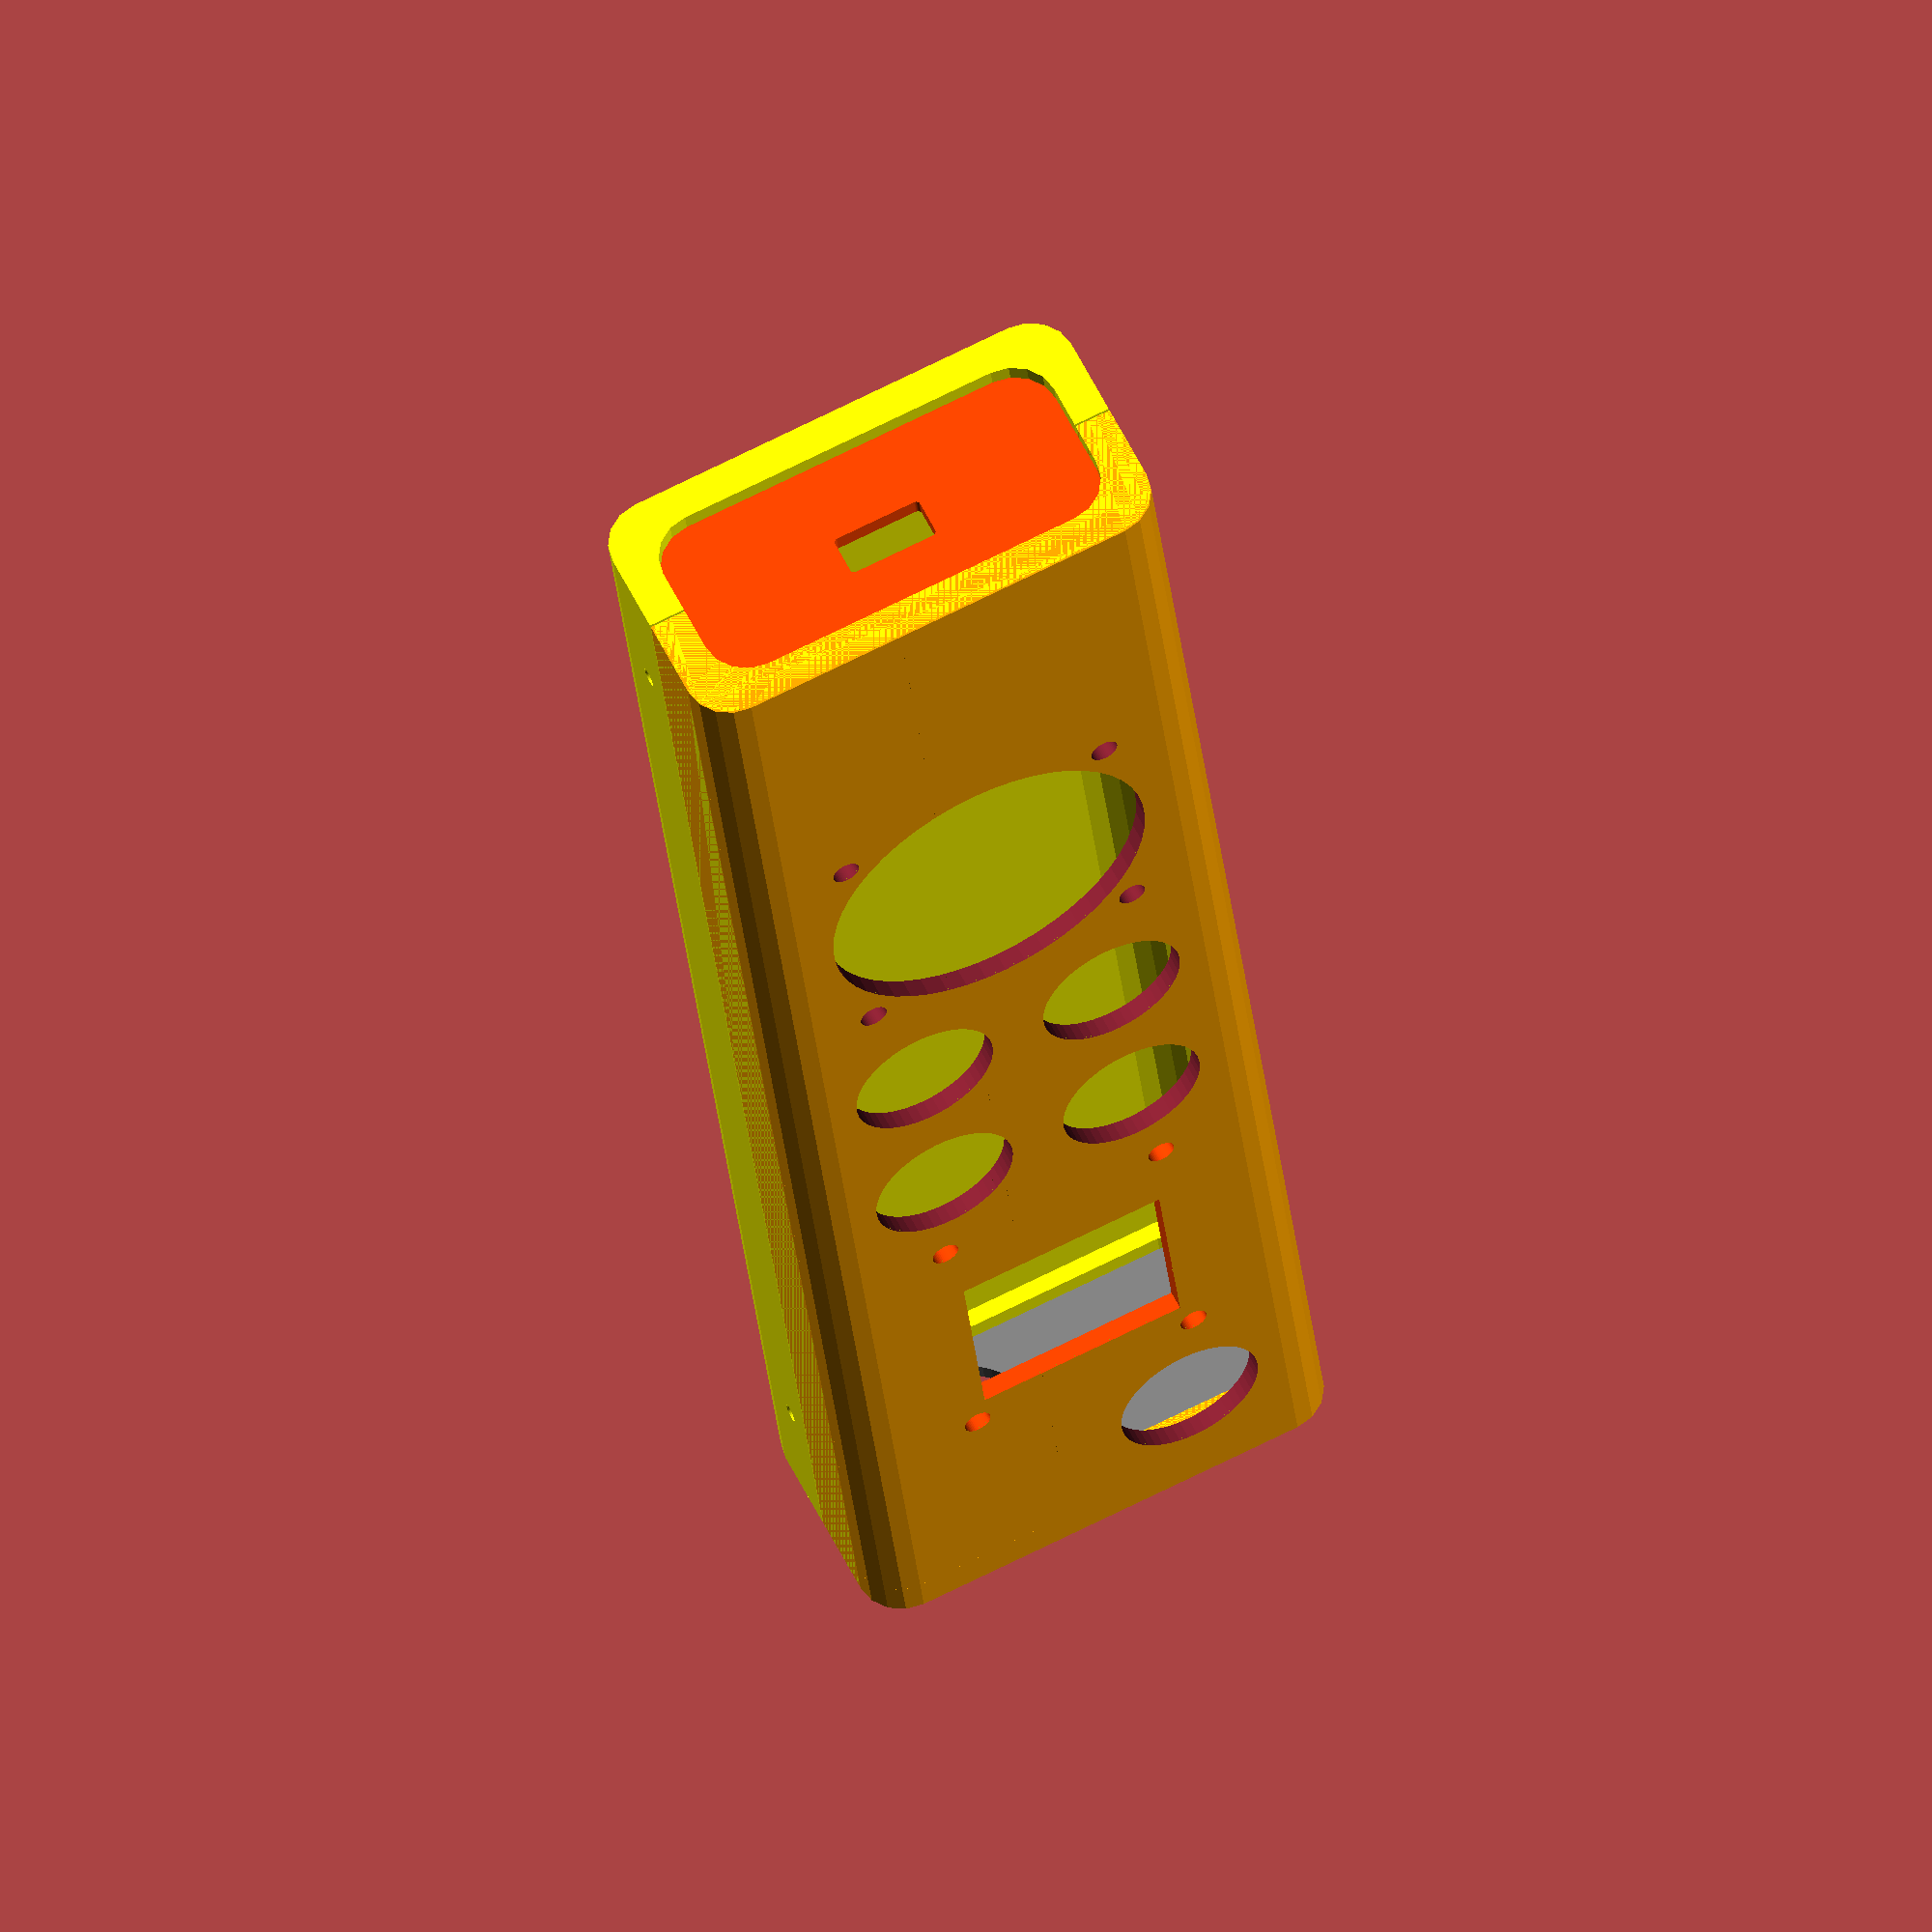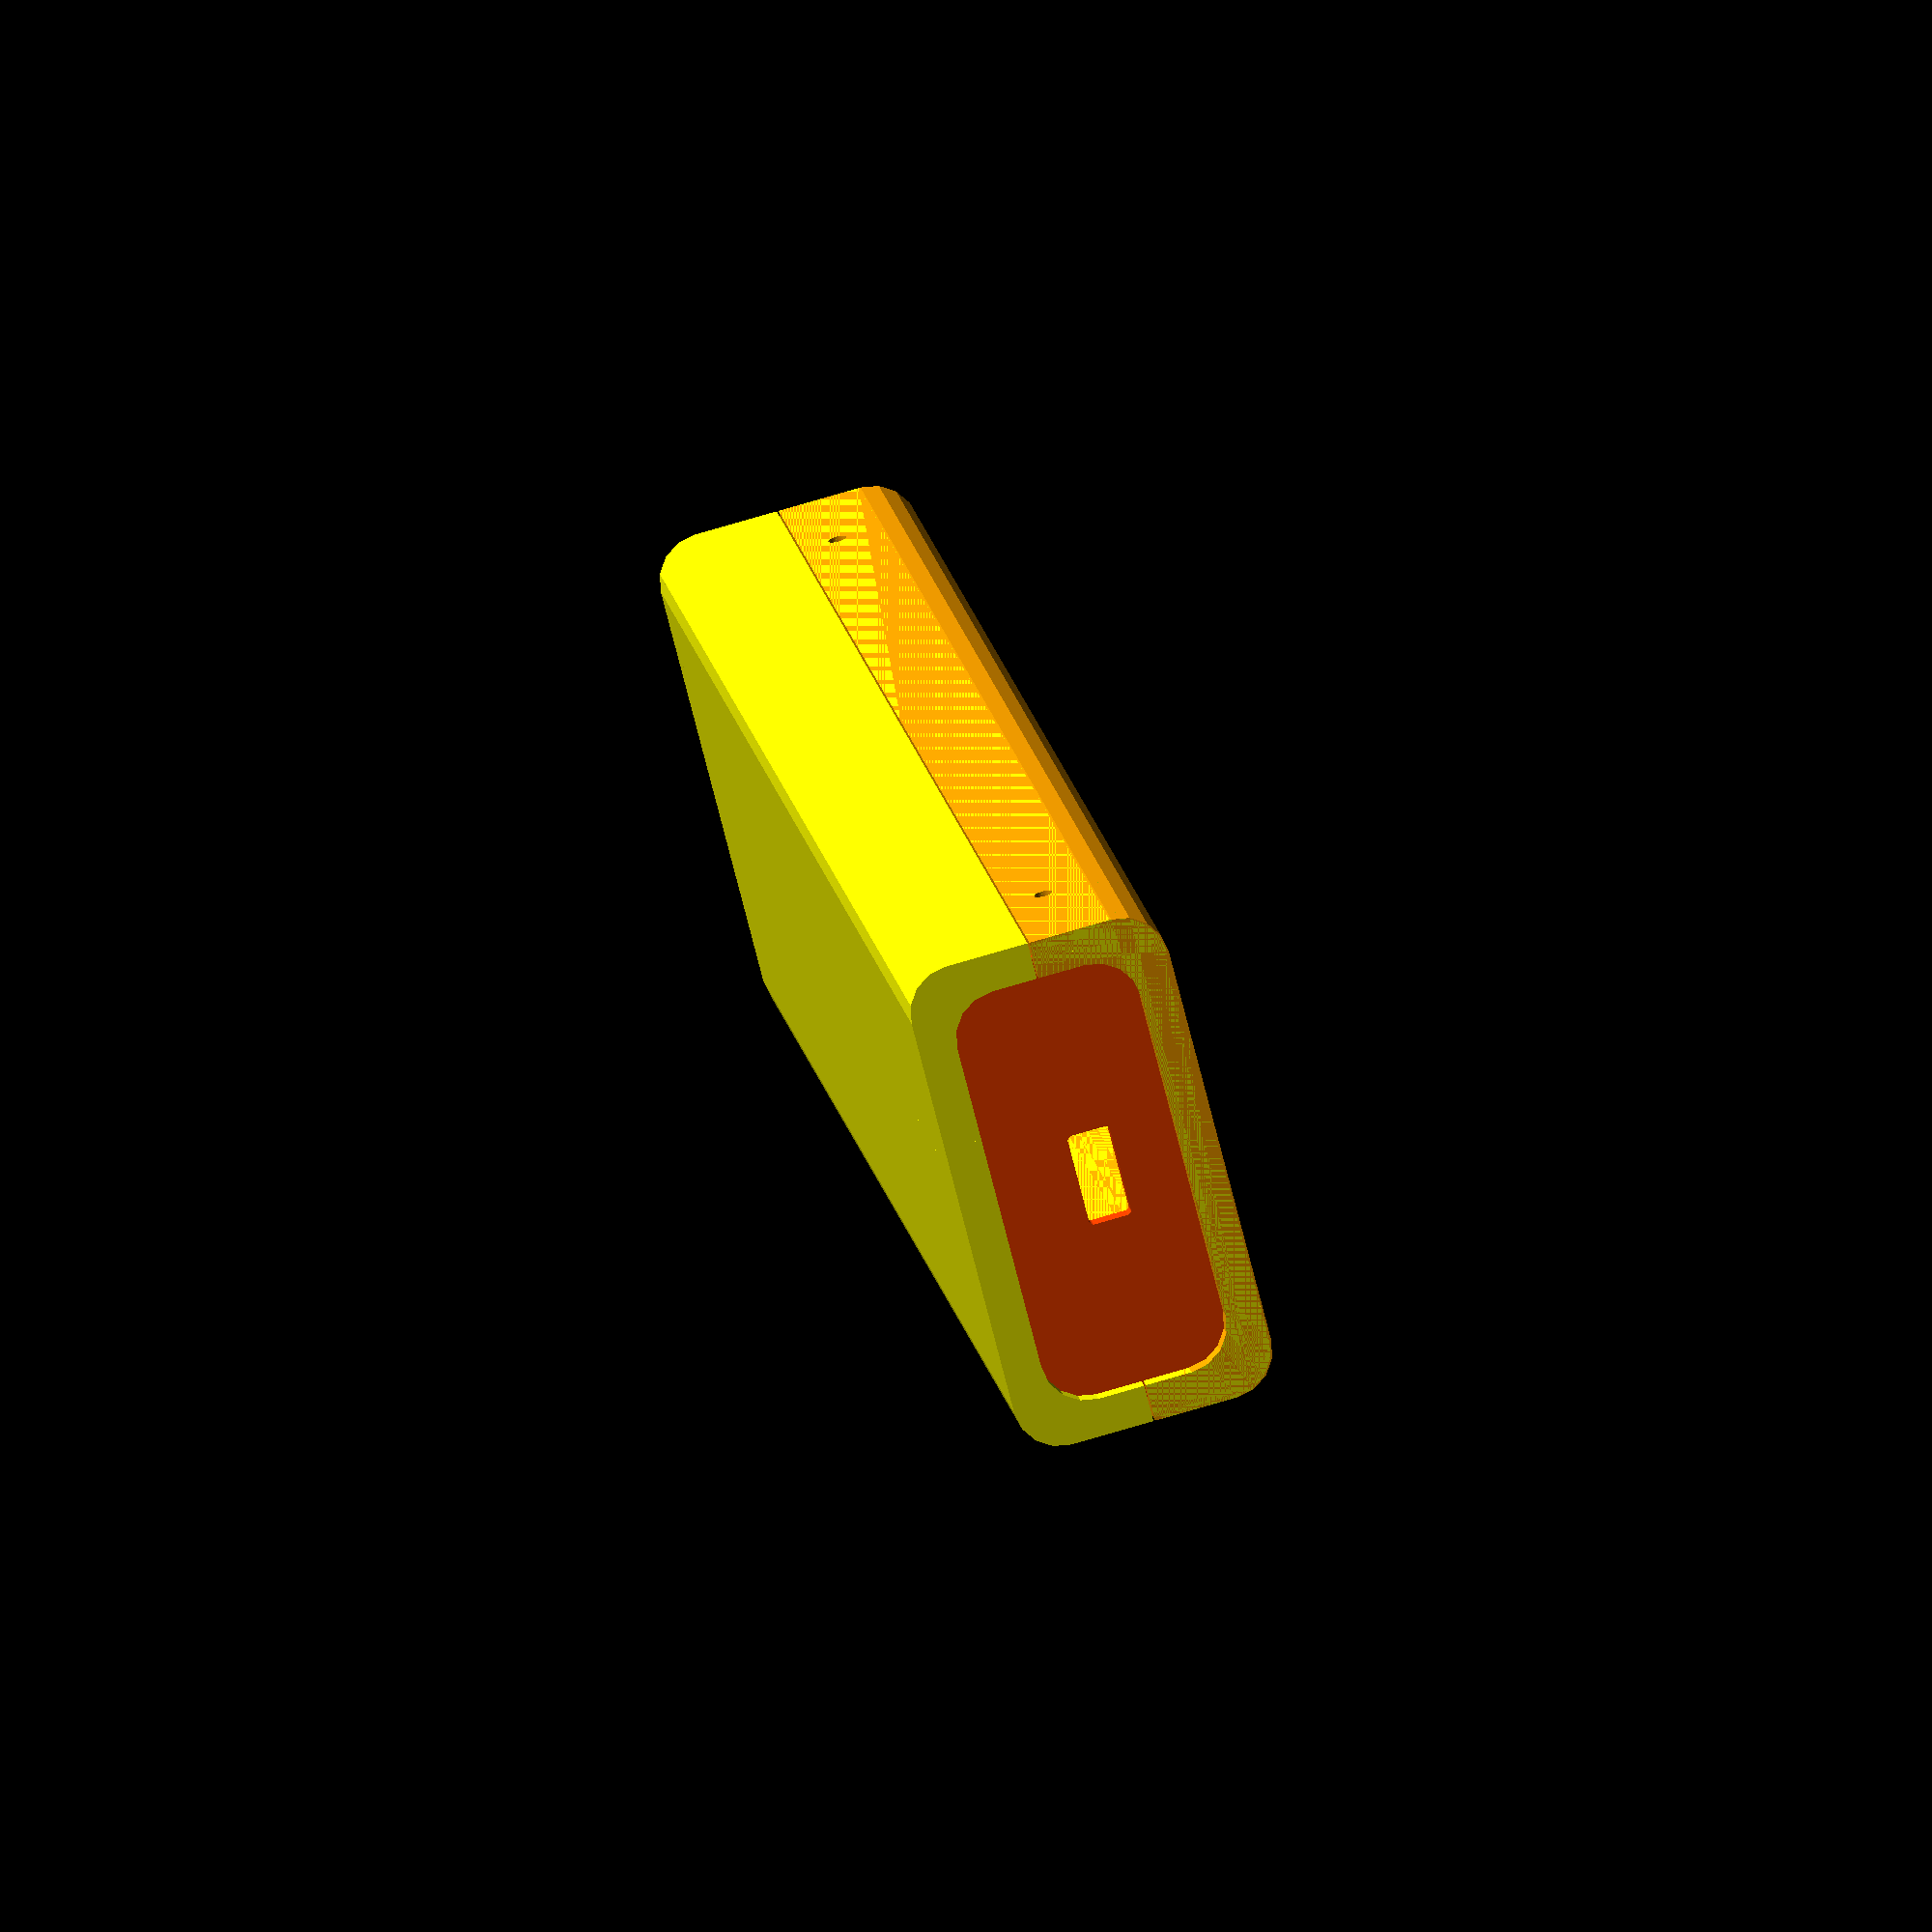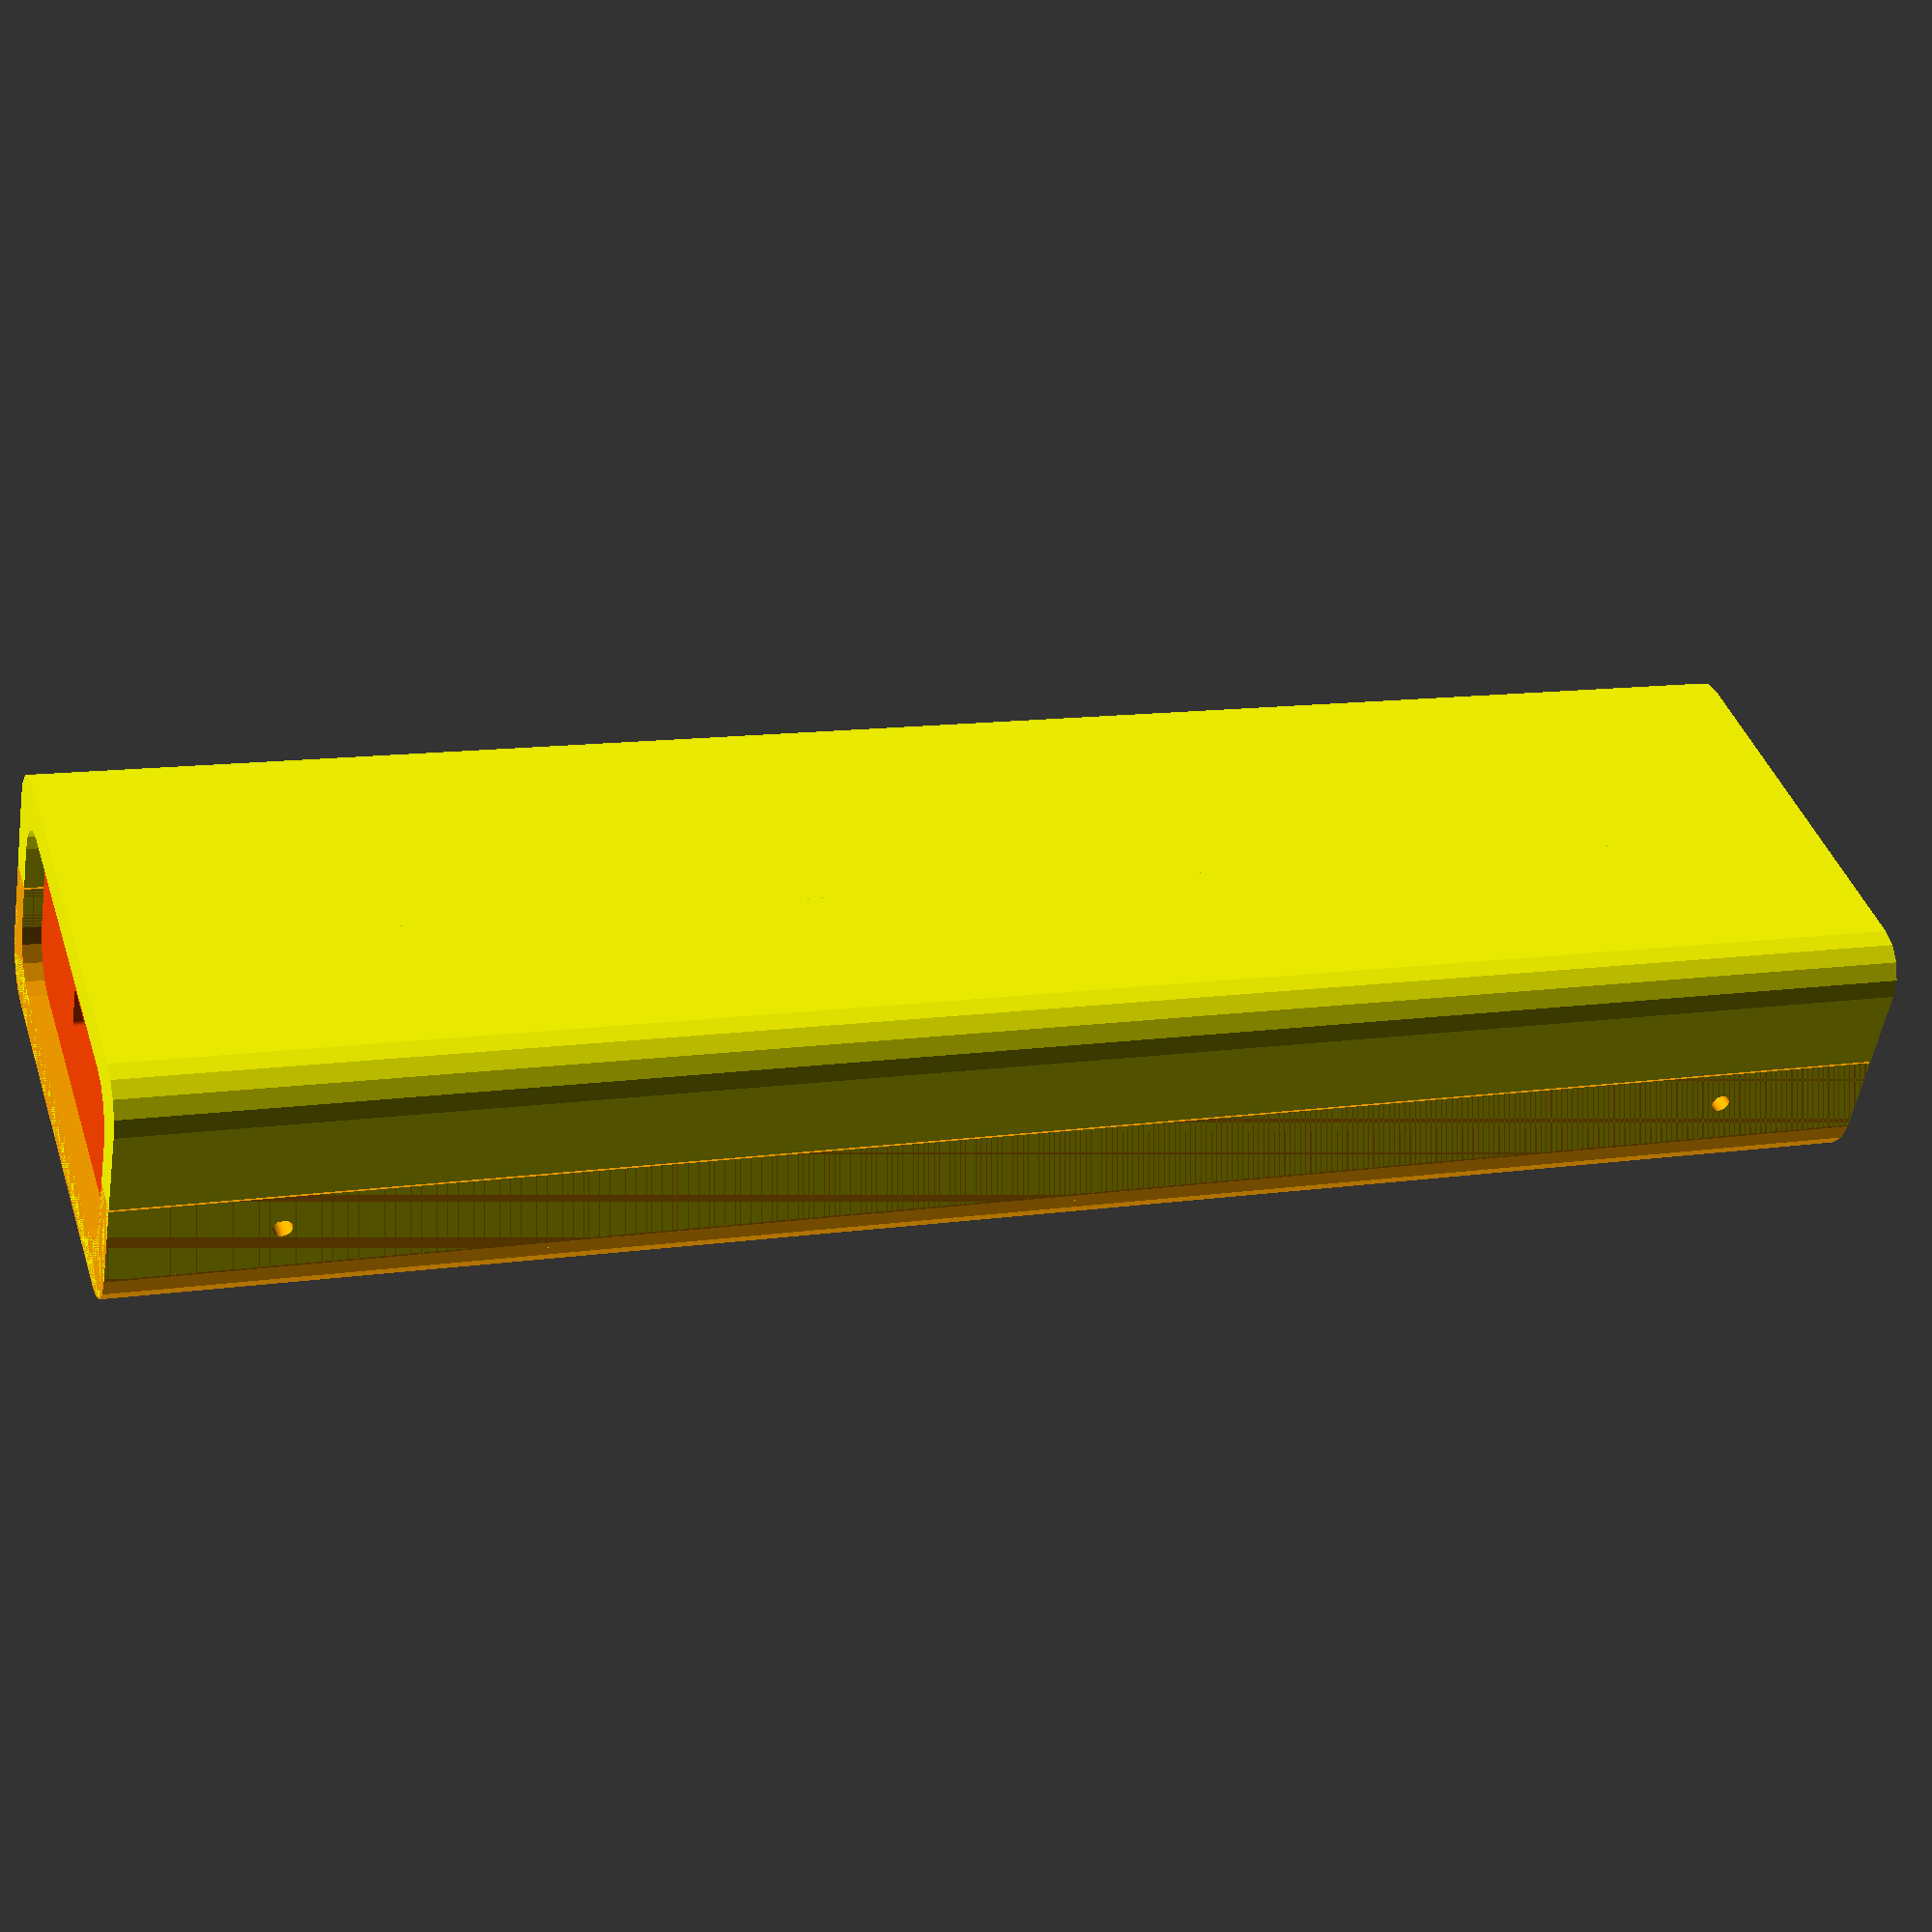
<openscad>

/*//////////////////////////////////////////////////////////////////
              -    FB Aka Heartman/Hearty 2016     -                   
              -   http://heartygfx.blogspot.com    -                  
              -       OpenScad Parametric Box      -                     
              -         CC BY-NC 3.0 License       -                      
////////////////////////////////////////////////////////////////////                                                                                                             
12/02/2016 - Fixed minor bug 
28/02/2016 - Added holes ventilation option                    
09/03/2016 - Added PCB feet support, fixed the shell artefact on export mode. 

*/////////////////////////// - Info - //////////////////////////////

// All coordinates are starting as integrated circuit pins.
// From the top view :

//   CoordD           <---       CoordC
//                                 ^
//                                 ^
//                                 ^
//   CoordA           --->       CoordB


////////////////////////////////////////////////////////////////////


////////// - Box parameters - /////////////

/* [STL export] */
// Export top shell?
ExportTop = 1; // [0:No, 1:Yes]
// Export bottom shell?
ExportBottom = 1; // [0:No, 1:Yes]
// Export front panel?
ExportFront = 1; // [0:No, 1:Yes]
// Export back panel?
ExportBack = 1; // [0:No, 1:Yes]
  
/* [Colors] */
// Top Shell color
TopShellColor = "Orange"; // [Orange, OrangeRed, Red, LightGreen, Green, LightBlue, Blue, Yellow, White, Gray, Black]
// Bottom Shell color
BottomShellColor = "Yellow"; // [Orange, OrangeRed, Red, LightGreen, Green, LightBlue, Blue, Yellow, White, Gray, Black]
// Front Panel color
FrontPanelColor = "OrangeRed"; // [Orange, OrangeRed, Red, LightGreen, Green, LightBlue, Blue, Yellow, White, Gray, Black]
// Front Panel color
BackPanelColor = "Gray"; // [Orange, OrangeRed, Red, LightGreen, Green, LightBlue, Blue, Yellow, White, Gray, Black]


/* [Box dimensions] */
// Box length
Length = 190;
// Box Width
Width = 54;
// Box Height                     
Height = 28;  
// Wall thickness  
Thick = 2; //[2:5]
  
/* [Box options] */
// Filet diameter  
Filet = 5; //[0.1:12] 
// Filet resolution (smoothness)  
Resolution = 50; //[1:100] 
// Tolerance (Panel/rails gap)
Tolerance = 0.3;
// PCB Feet?
PCBFeet = 0;// [0:No, 1:Yes]
// Decorations to ventilation holes
Vent = 0;// [0:No, 1:Yes]
// Decoration-Holes width (in mm)
VentWidth = 0;   
  
/* [PCB Feet] */
// All dimensions are from the center foot axis

// Low left corner X position
PCBPosX         = 0;
// Low left corner Y position
PCBPosY         = 0;
// PCB Length
PCBLength       = 71;
// PCB Width
PCBWidth        = 41;
// Feet height
FootHeight      = 10;
// Foot diameter
FootDia         = 8;
// Hole diameter
FootHole        = 3;  

/* [Hidden] */
// Thick X 2 - making decorations thicker if it is a vent to make sure they go through shell
Dec_Thick       = Vent ? Thick*2 : Thick; 
// - Depth decoration
Dec_size        = Vent ? Thick*2 : 0.8;


/////////// - Generic rounded box - //////////
module RoundBox($a=Length, $b=Width, $c=Height) {
    fn=Resolution;  

    translate([0,Filet,Filet]) {  
        minkowski () {                                              
            cube ([$a-(Length/2),$b-(2*Filet),$c-(2*Filet)], center = false);
            rotate([0,90,0]) {
                cylinder(r=Filet,h=Length/2, center = false);
            } 
        }
    }
}

////////////////////////////////// - Shell - //////////////////////////////////         
module Shell() {
    Thick = Thick*2;

    difference() {
        //sides decoration
        difference() {
            union() {    
                //Substraction Fileted box
                difference() {
                    // Median cube slicer
                    difference() {
                        union() {
                            //Shell
                            difference() {
                                RoundBox();

                                translate([Thick/2,Thick/2,Thick/2]) {
                                    RoundBox($a=Length-Thick, $b=Width-Thick, $c=Height-Thick);
                                }
                            }

                            // Rails
                            difference() {
                                // Rails
                                translate([Thick+Tolerance,Thick/2,Thick/2]) {
                                    RoundBox($a=Length-((2*Thick)+(2*Tolerance)), $b=Width-Thick, $c=Height-(Thick*2));
                                }

                                // +0.1 added to avoid the artefact
                                translate([((Thick+Tolerance/2)*1.55),Thick/2,Thick/2+0.1]) { 
                                      RoundBox($a=Length-((Thick*3)+2*Tolerance), $b=Width-Thick, $c=Height-Thick);
                                }           
                            }
                        }

                        // Cube to subtract
                        translate([-Thick,-Thick,Height/2]) {
                            cube ([Length+100, Width+100, Height], center=false);
                        }                                            
                    }

                    // Central subtraction form
                    translate([-Thick/2,Thick,Thick]) {
                        RoundBox($a=Length+Thick, $b=Width-Thick*2, $c=Height-Thick);       
                    }                          
                }                                          

                // wall fixation box legs
                difference() {
                    union() {
                        translate([3*Thick +5,Thick,Height/2]) {
                            rotate([90,0,0]) {
                                $fn=6;
                                cylinder(d=16,Thick/2);
                            }   
                        }
                            
                        translate([Length-((3*Thick)+5),Thick,Height/2]) {
                            rotate([90,0,0]) {
                                $fn=6;
                                cylinder(d=16,Thick/2);
                            }   
                        }
                    }

                    translate([4,Thick+Filet,Height/2-57]) {   
                        rotate([45,0,0]) {
                            cube([Length,40,40]);    
                        }
                    }

                    translate([0,-(Thick*1.46),Height/2]) {
                        cube([Length,Thick*2,10]);
                    }
                }
            }

            // outbox sides decorations
            union() {
                for(i=[0:Thick:Length/4]) {
                    // Ventilation holes part code submitted by Ettie - Thanks ;) 
                    translate([10+i,-Dec_Thick+Dec_size,1]) {
                        cube([VentWidth,Dec_Thick,Height/4]);
                    }

                    translate([(Length-10) - i,-Dec_Thick+Dec_size,1]) {
                        cube([VentWidth,Dec_Thick,Height/4]);
                    }

                    translate([(Length-10) - i,Width-Dec_size,1]) {
                        cube([VentWidth,Dec_Thick,Height/4]);
                    }

                    translate([10+i,Width-Dec_size,1]) {
                        cube([VentWidth,Dec_Thick,Height/4]);
                    }
                }
            }
        }

        //sides holes
        union() {
            holeDiameter = 2;
            $fn = 50;

            translate([3*Thick+5,20,Height/2+4]) {
                rotate([90,0,0]) {
                    cylinder(d=holeDiameter,20);
                }
            }

            translate([Length-((3*Thick)+5),20,Height/2+4]) {
                rotate([90,0,0]) {
                    cylinder(d=holeDiameter,20);
                }
            }

            translate([3*Thick+5,Width+5,Height/2-4]) {
                rotate([90,0,0]) {
                    cylinder(d=holeDiameter,20);
                }
            }

            translate([Length-((3*Thick)+5),Width+5,Height/2-4]) {
                rotate([90,0,0]) {
                    cylinder(d=holeDiameter,20);
                }
            }
        }
    }
}

////////////////////////////// - Experiment - ///////////////////////////////////////////





/////////////////////// - Foot with base filet - /////////////////////////////
module foot(FootDia,FootHole,FootHeight) {
    Filet=2;
    color(TopShellColor)   
    translate([0,0,Filet-1.5])
    difference() {
        difference() {
            cylinder(d=FootDia+Filet,FootHeight-Thick, $fn=100);

            rotate_extrude($fn=100) {
                translate([(FootDia+Filet*2)/2,Filet,0]) {
                    minkowski() {
                        square(10);
                        circle(Filet, $fn=100);
                    }
                }
            }
        }

        cylinder(d=FootHole,FootHeight+1, $fn=100);
    }          
}

//////////////////// - PCB only visible in the preview mode - /////////////////////    
module Feet() {     
    translate([3*Thick+2,Thick+5,FootHeight+(Thick/2)-0.5]) {
        %square ([PCBLength+10,PCBWidth+10]);

        translate([PCBLength/2,PCBWidth/2,0.5]) { 
            color("Olive")
            %text("PCB", halign="center", valign="center", font="Arial black");
        }
    }
    
    ////////////////////////////// - 4 Feet - //////////////////////////////////////////     
    translate([3*Thick+7,Thick+10,Thick/2]) {
        foot(FootDia,FootHole,FootHeight);
    }

    translate([(3*Thick)+PCBLength+7,Thick+10,Thick/2]) {
        foot(FootDia,FootHole,FootHeight);
    }

    translate([(3*Thick)+PCBLength+7,(Thick)+PCBWidth+10,Thick/2]) {
        foot(FootDia,FootHole,FootHeight);
    }        

    translate([3*Thick+7,(Thick)+PCBWidth+10,Thick/2]) {
        foot(FootDia,FootHole,FootHeight);
    }   
}
 
////////////////////////////////////////////////////////////////////////
////////////////////// <- Holes Panel Manager -> ///////////////////////
////////////////////////////////////////////////////////////////////////

module Panel(Length,Width,Thick,Filet) {
    scale([0.5,1,1])
    minkowski() {
        cube([Thick,Width-(Thick*2+Filet*2+Tolerance),Height-(Thick*2+Filet*2+Tolerance)]);
        translate([0,Filet,Filet])
        rotate([0,90,0])
        cylinder(r=Filet,h=Thick, $fn=100);
    }
}

module CircleHole(x, y, diameter, z=2) {
    translate([x, y, -z]) {
        cylinder(d=diameter, 10, $fn=50);
    }
}

module RectHole(Sx, Sy, Sl, Sw, Filet, z=2) {
    minkowski() {
        translate([Sx+Filet/2,Sy+Filet/2,-z])
        cube([Sl-Filet,Sw-Filet,10]);
        cylinder(d=Filet,h=10, $fn=100);
    }
}

module ANORotaryHoles(height) {
    $fn = 50;

    cylHeight = Thick * 2;
    diameter = 36.5;
    screwDiameter = 3;
    zCyl = height - cylHeight * 0.75;

    translate([0, 0, zCyl]) {
        cylinder(d=diameter, cylHeight);
    }

    translate([15.2, 15.2, zCyl]) {
        cylinder(d=screwDiameter, cylHeight);
    }

    translate([-15.2, 15.2, zCyl]) {
        cylinder(d=screwDiameter, cylHeight);
    }

    translate([15.2, -15.2, zCyl]) {
        cylinder(d=screwDiameter, cylHeight);
    }   

    translate([-15.2, -15.2, zCyl]) {
        cylinder(d=screwDiameter, cylHeight);
    }   
}

module ssh1107_128_OLEDHoles(x, y, z=2) {
    color(FrontPanelColor) {
        // screen
        screenLength = 23;
        screenHeight = 23;
        xScreenOffset = 1.2;
        yScreenOffset = 9;
        RectHole(x + xScreenOffset, y + yScreenOffset, screenLength, screenHeight, 0);

        screwDiameter = 3;

        $fn = 50;

        xScrewDistance = 25.4;
        yScrewDistance = 35.6;        

        // bottom left
        translate([x, y, -z]) {
            cylinder(d=screwDiameter, 10);
        }

        // bottom right
        translate([x + xScrewDistance, y, -z]) {
            cylinder(d=screwDiameter, 10);
        }

        // top left
        translate([x, y + yScrewDistance, -z]) {
            cylinder(d=screwDiameter, 10);
        }

        // top right
        translate([x + xScrewDistance, y + yScrewDistance, -z]) {
            cylinder(d=screwDiameter, 10);
        }        
    }    
}

////////////////////// <- Front Panel -> //////////////////////
module FrontPanel() {
    difference() {
        color(FrontPanelColor)
        Panel(Length,Width,Thick,Filet);

        inset = (Thick + Filet - Tolerance) * 2;
        panelWidth = Width - inset;
        panelHeight = Height - inset;

        rotate([90,0,90]) {
            color(FrontPanelColor) {
                usbWidth = 10;
                usbHeight = 4.6;
                xUSB = 20;
                yUSB = 10.8;
                RectHole(xUSB, yUSB, usbWidth, usbHeight, 1);
            }
        }
    }
}

////////////////////// <- Front Panel -> //////////////////////
module BackPanel() {
    difference() {
        color(BackPanelColor)
        Panel(Length,Width,Thick,Filet);

        inset = (Thick + Filet - Tolerance) * 2;
        panelLength = Width - inset;
        panelHeight = Height - inset;

        rotate([90,0,90]) {
            color(BackPanelColor) {
                CircleHole(panelLength - 6, 11.75, 16);
            }
        }
    }
}


/////////////////////////// <- Main part -> /////////////////////////

// Top shell
if(ExportTop == 1) {
    difference() {
        color(TopShellColor, 1) {
            translate([0,Width,Height+0.2]) {
                rotate([0,180,180]) {
                    Shell();
                }
            }
        }

        {
            xPowerButton = 16;
            yPowerButton = 16;

            translate([yPowerButton, xPowerButton, Height]) {
                CircleHole(0, 0, 16);
            }
        }        
        
        rotate([0,0,90]) {
            translate([0, 0, Height]) {
                ssh1107_128_OLEDHoles(14.0, -66);
            }
        }            

        {
            xHomeButton = 16;
            yHomeButton = 80;

            translate([yHomeButton, xHomeButton, Height]) {
                CircleHole(0, 0, 16);
            }
        }        

        {
            xMuteButton = Width - 16;
            yMuteButton = 80;

            translate([yMuteButton, xMuteButton, Height]) {
                CircleHole(0, 0, 16);
            }
        }                

        {
            xPlayButton = 16;
            yPlayButton = 102;

            translate([yPlayButton, xPlayButton, Height]) {
                CircleHole(0, 0, 16);
            }
        }

        {
            xBackButton = Width - 16;
            yBackButton = 102;

            translate([yBackButton, xBackButton, Height]) {
                CircleHole(0, 0, 16);
            }
        }

        translate([134, Width/2, 0]) {
            ANORotaryHoles(Height);
        }
    }
}

// Bottom shell
if (ExportBottom == 1) {
    color(BottomShellColor) { 
        Shell();
    }
}

// PCB feet
if ( PCBFeet == 1) {
    translate([PCBPosX,PCBPosY,0]) { 
        Feet();
    }
}

// Front panel
if (ExportFront == 1) {
    translate([Length-(Thick*2+Tolerance/2),Thick+Tolerance/2,Thick+Tolerance/2])
    FrontPanel();
}

// Back panel
if (ExportBack == 1) {
    translate([Thick+Tolerance/2,Thick+Tolerance/2,Thick+Tolerance/2])
    BackPanel();
}
</openscad>
<views>
elev=302.6 azim=263.9 roll=334.1 proj=o view=wireframe
elev=104.5 azim=60.5 roll=286.4 proj=o view=solid
elev=52.1 azim=17.7 roll=170.9 proj=p view=solid
</views>
